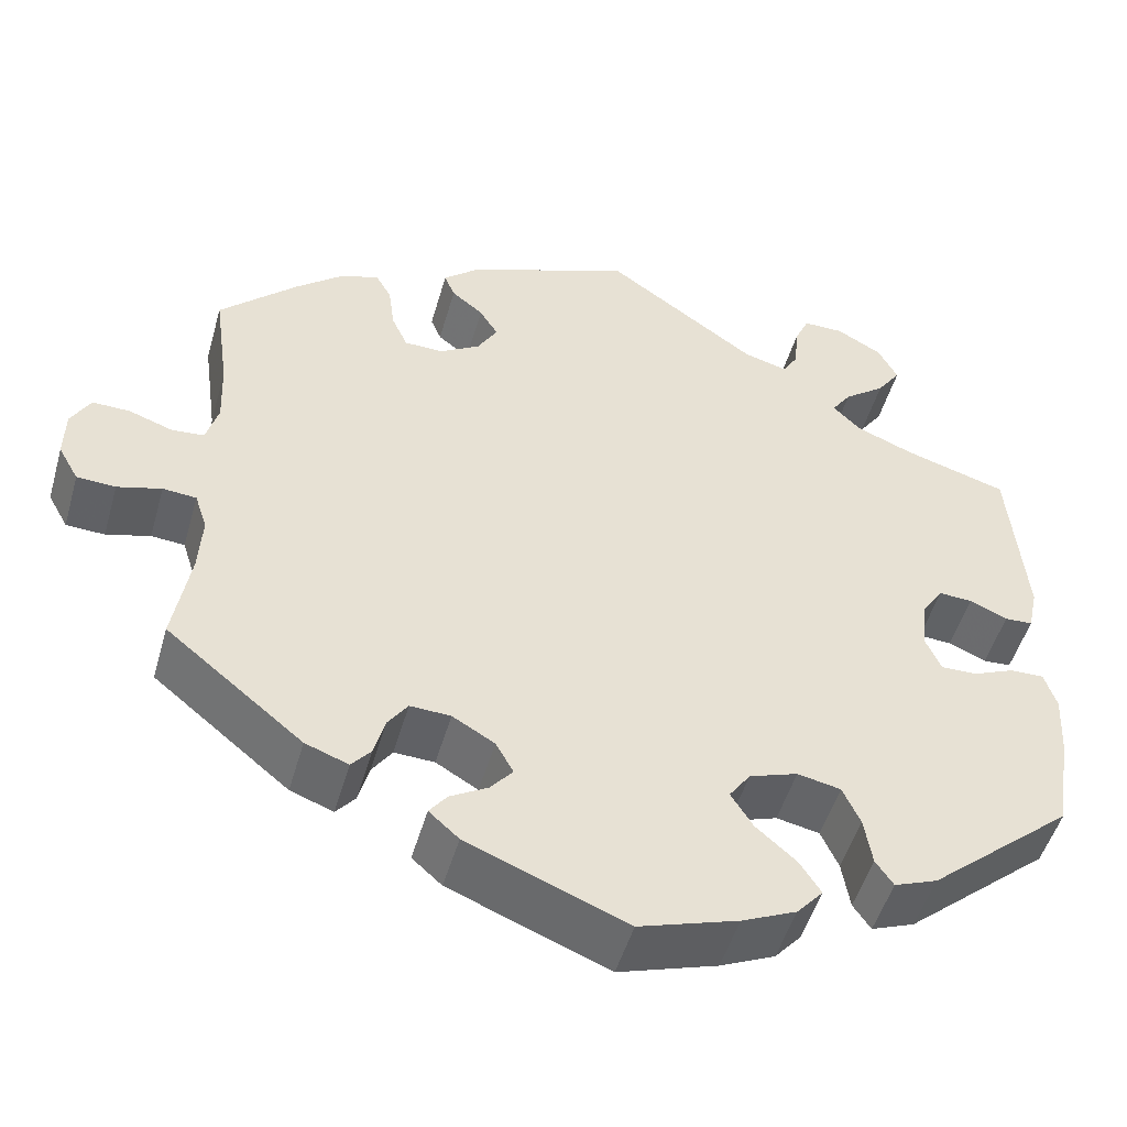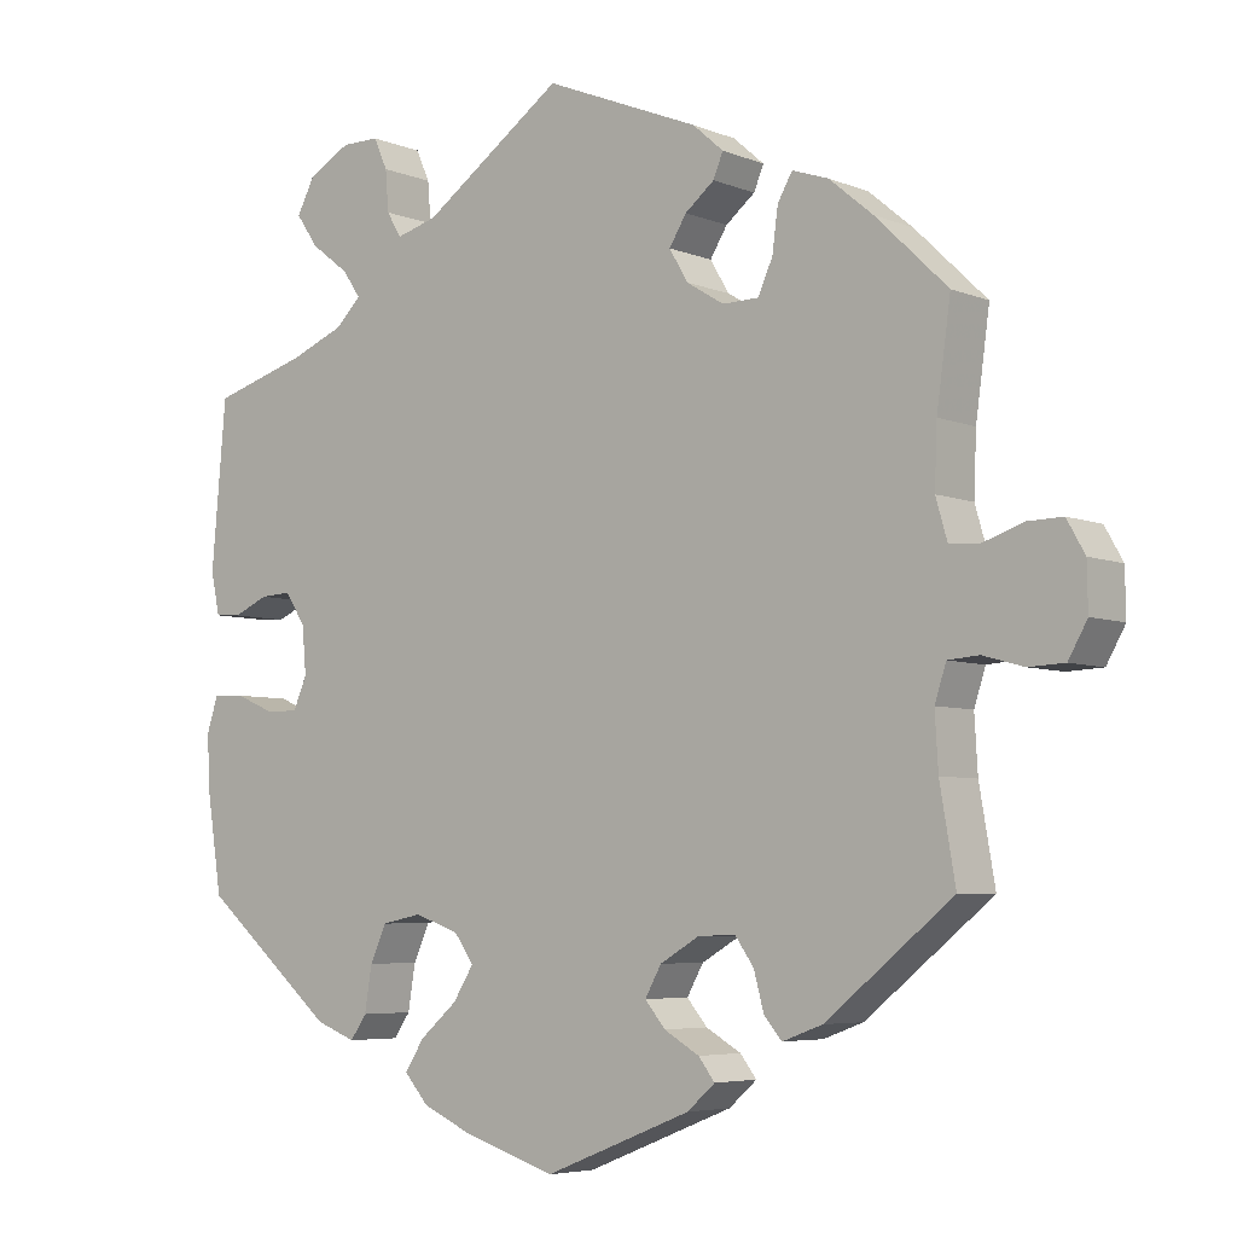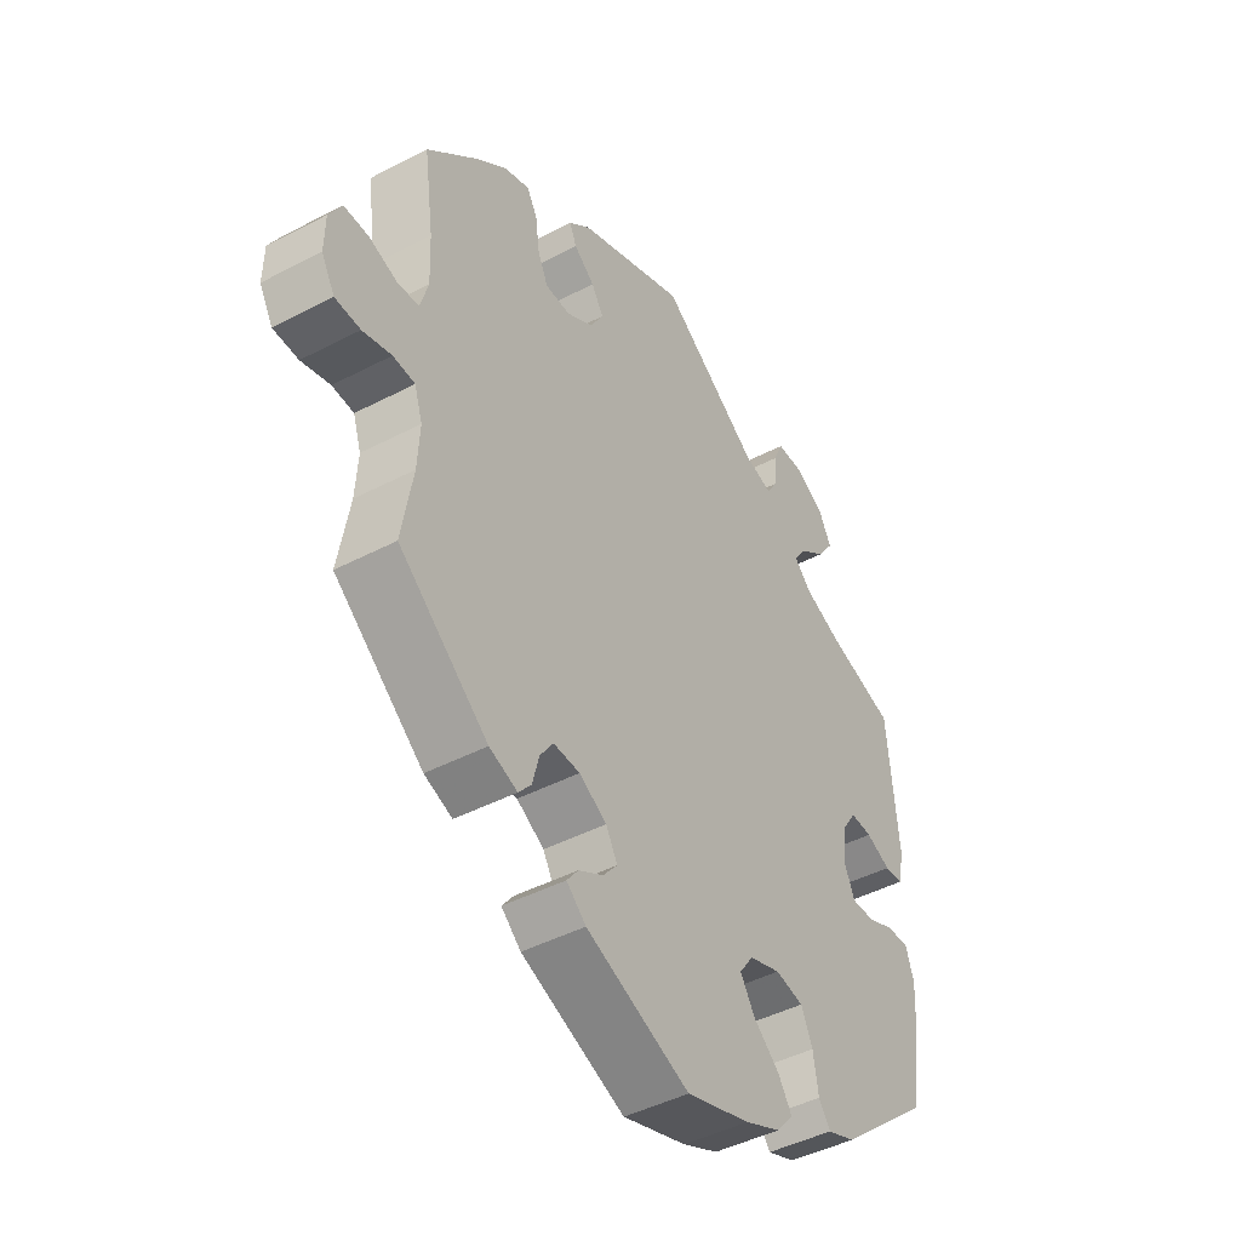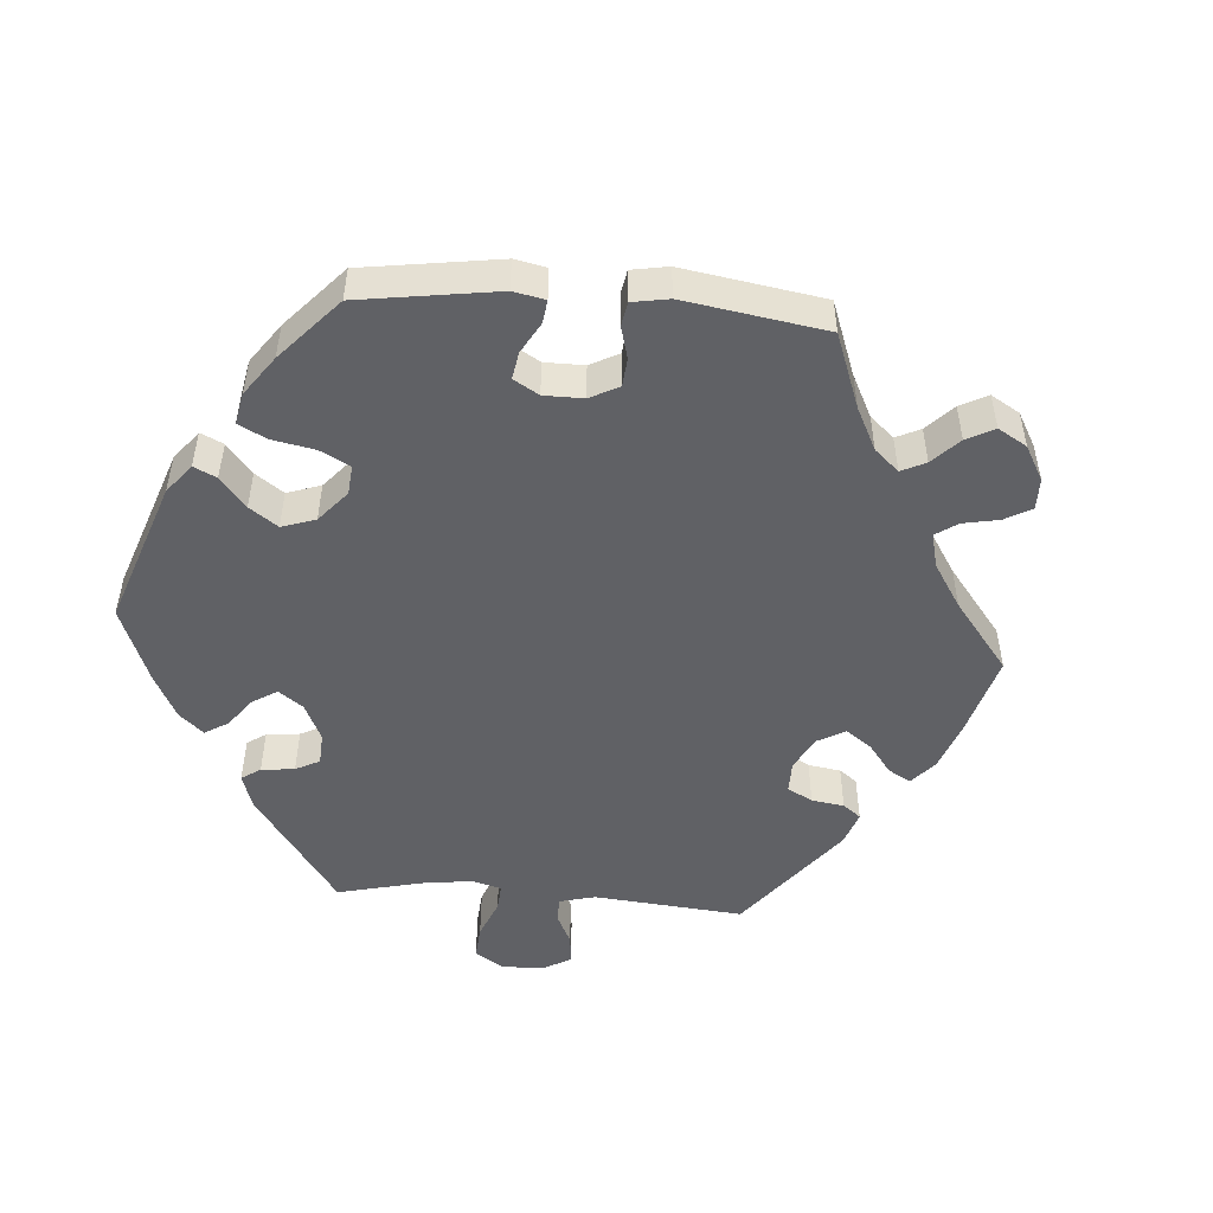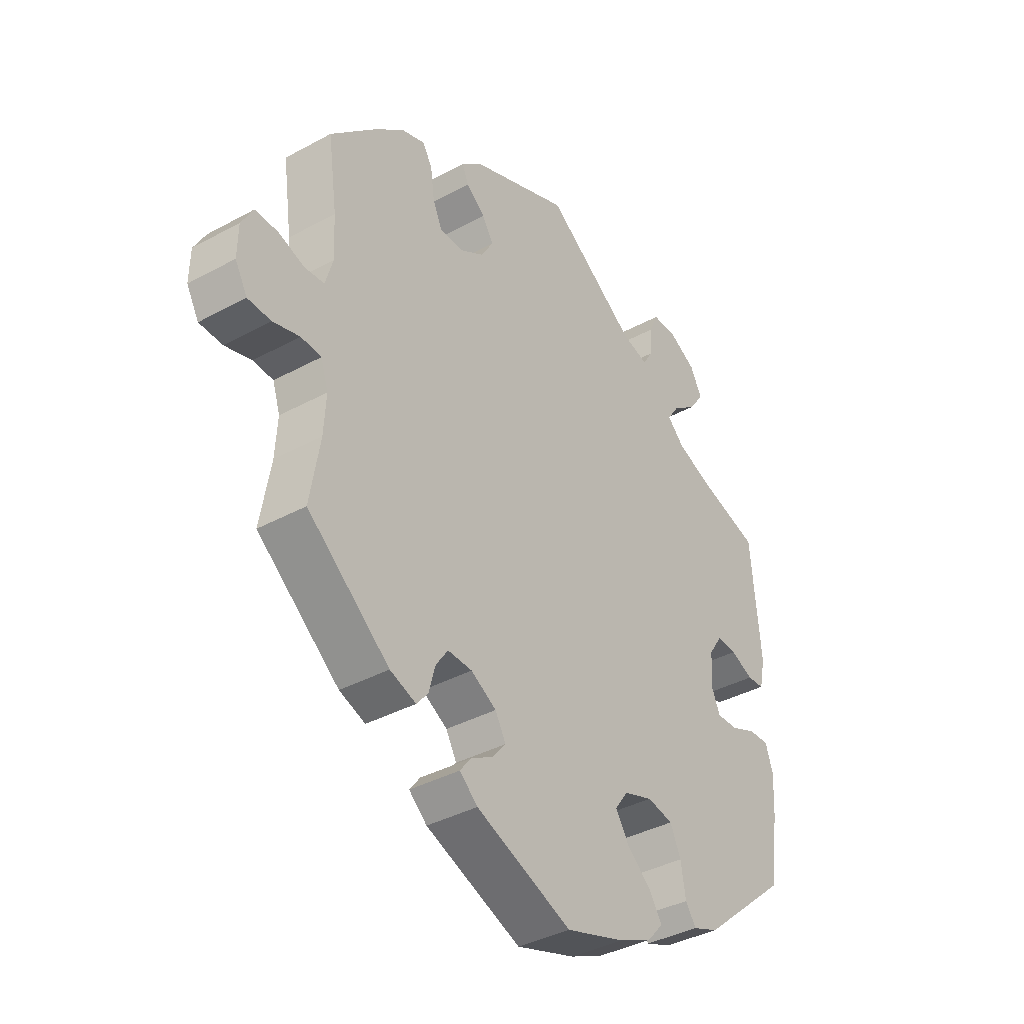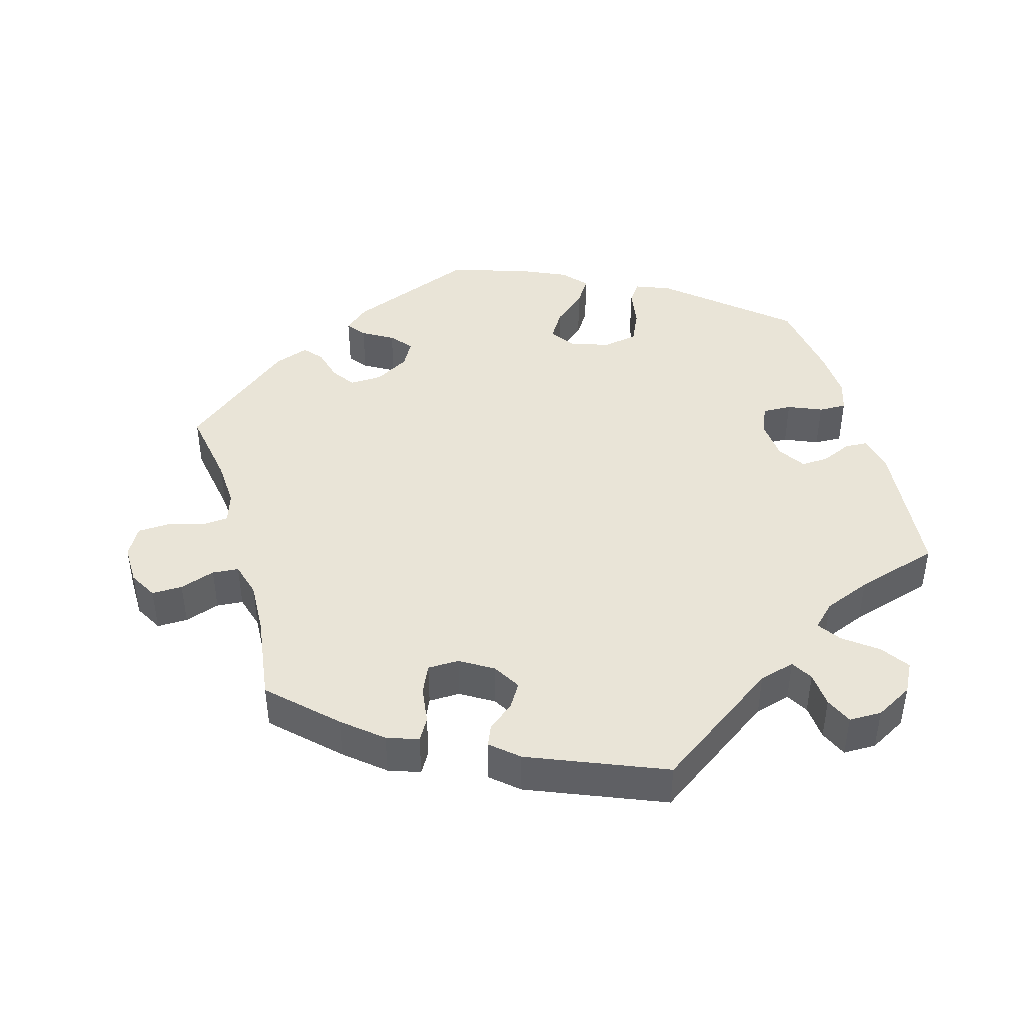
<metadata>
{"format":"obj","ext":"obj","renderer":"f3d","projection":"perspective","resolution":1024,"background":"white","views":[{"elev":-50.0,"azim":-15.9,"up":"+Z"},{"elev":-5.4,"azim":-141.0,"up":"+Z"},{"elev":-44.7,"azim":-58.7,"up":"+Z"},{"elev":-49.9,"azim":-154.5,"up":"+Y"},{"elev":-38.0,"azim":-55.2,"up":"+Z"},{"elev":43.5,"azim":-15.7,"up":"+Y"}]}
</metadata>
<code>
v 0.518 0.07 0.086
v 0.507 0.07 0.035
v 0.475 0.07 0.033
v 0.432 0.07 0.052
v 0.394 0.07 0.054
v 0.369 0.07 0.016
v 0.364 0.07 -0.042
v 0.381 0.07 -0.081
v 0.422 0.07 -0.08
v 0.469 0.07 -0.06
v 0.508 0.07 -0.059
v 0.522 0.07 -0.102
v 0.518 0.07 -0.172
v 0.5 0.07 -0.289
v 0.336 0.07 -0.429
v 0.287 0.07 -0.448
v 0.267 0.07 -0.419
v 0.258 0.07 -0.364
v 0.238 0.07 -0.32
v 0.189 0.07 -0.31
v 0.134 0.07 -0.329
v 0.11 0.07 -0.363
v 0.135 0.07 -0.403
v 0.181 0.07 -0.443
v 0.205 0.07 -0.48
v 0.175 0.07 -0.514
v 0.113 0.07 -0.542
v 0.001 0.07 -0.578
v -0.18 0.07 -0.506
v -0.214 0.07 -0.476
v -0.194 0.07 -0.45
v -0.151 0.07 -0.425
v -0.126 0.07 -0.395
v -0.146 0.07 -0.359
v -0.194 0.07 -0.331
v -0.24 0.07 -0.329
v -0.263 0.07 -0.362
v -0.275 0.07 -0.407
v -0.297 0.07 -0.433
v -0.346 0.07 -0.415
v -0.501 0.07 -0.289
v -0.482 0.07 -0.178
v -0.478 0.07 -0.111
v -0.492 0.07 -0.068
v -0.53 0.07 -0.065
v -0.58 0.07 -0.079
v -0.624 0.07 -0.077
v -0.647 0.07 -0.036
v -0.646 0.07 0.02
v -0.624 0.07 0.059
v -0.581 0.07 0.058
v -0.532 0.07 0.041
v -0.495 0.07 0.044
v -0.481 0.07 0.092
v -0.484 0.07 0.166
v -0.501 0.07 0.289
v -0.413 0.07 0.374
v -0.359 0.07 0.419
v -0.315 0.07 0.434
v -0.297 0.07 0.403
v -0.29 0.07 0.35
v -0.272 0.07 0.31
v -0.228 0.07 0.309
v -0.182 0.07 0.337
v -0.159 0.07 0.376
v -0.18 0.07 0.41
v -0.216 0.07 0.439
v -0.228 0.07 0.468
v -0.19 0.07 0.501
v 0 0.07 0.578
v 0.173 0.07 0.456
v 0.223 0.07 0.442
v 0.241 0.07 0.472
v 0.245 0.07 0.522
v 0.262 0.07 0.56
v 0.308 0.07 0.56
v 0.36 0.07 0.531
v 0.382 0.07 0.489
v 0.355 0.07 0.45
v 0.308 0.07 0.414
v 0.286 0.07 0.382
v 0.317 0.07 0.351
v 0.383 0.07 0.324
v 0.5 0.07 0.289
v 0.518 0 0.086
v 0.507 0 0.035
v 0.475 0 0.033
v 0.432 0 0.052
v 0.394 0 0.054
v 0.369 0 0.016
v 0.364 0 -0.042
v 0.381 0 -0.081
v 0.422 0 -0.08
v 0.469 0 -0.06
v 0.508 0 -0.059
v 0.522 0 -0.102
v 0.518 0 -0.172
v 0.5 0 -0.289
v 0.336 0 -0.429
v 0.287 0 -0.448
v 0.267 0 -0.419
v 0.258 0 -0.364
v 0.238 0 -0.32
v 0.189 0 -0.31
v 0.134 0 -0.329
v 0.11 0 -0.363
v 0.135 0 -0.403
v 0.181 0 -0.443
v 0.205 0 -0.48
v 0.175 0 -0.514
v 0.113 0 -0.542
v 0.001 0 -0.578
v -0.18 0 -0.506
v -0.214 0 -0.476
v -0.194 0 -0.45
v -0.151 0 -0.425
v -0.126 0 -0.395
v -0.146 0 -0.359
v -0.194 0 -0.331
v -0.24 0 -0.329
v -0.263 0 -0.362
v -0.275 0 -0.407
v -0.297 0 -0.433
v -0.346 0 -0.415
v -0.501 0 -0.289
v -0.482 0 -0.178
v -0.478 0 -0.111
v -0.492 0 -0.068
v -0.53 0 -0.065
v -0.58 0 -0.079
v -0.624 0 -0.077
v -0.647 0 -0.036
v -0.646 0 0.02
v -0.624 0 0.059
v -0.581 0 0.058
v -0.532 0 0.041
v -0.495 0 0.044
v -0.481 0 0.092
v -0.484 0 0.166
v -0.501 0 0.289
v -0.413 0 0.374
v -0.359 0 0.419
v -0.315 0 0.434
v -0.297 0 0.403
v -0.29 0 0.35
v -0.272 0 0.31
v -0.228 0 0.309
v -0.182 0 0.337
v -0.159 0 0.376
v -0.18 0 0.41
v -0.216 0 0.439
v -0.228 0 0.468
v -0.19 0 0.501
v 0 0 0.578
v 0.173 0 0.456
v 0.223 0 0.442
v 0.241 0 0.472
v 0.245 0 0.522
v 0.262 0 0.56
v 0.308 0 0.56
v 0.36 0 0.531
v 0.382 0 0.489
v 0.355 0 0.45
v 0.308 0 0.414
v 0.286 0 0.382
v 0.317 0 0.351
v 0.383 0 0.324
v 0.5 0 0.289
f 83 84 1 2
f 82 83 2 3
f 81 82 3 4
f 77 78 79 80
f 77 80 81
f 76 77 81
f 73 74 75 76
f 72 73 76 81
f 71 72 81 4
f 66 67 68 69
f 65 66 69 70
f 64 65 70 71
f 58 59 60 61
f 58 61 62
f 55 56 57 58
f 54 55 58 62
f 53 54 62 63
f 49 50 51 52
f 49 52 53
f 48 49 53
f 45 46 47 48
f 44 45 48 53
f 43 44 53 63
f 39 40 41 42
f 37 38 39 42
f 36 37 42 43
f 35 36 43 63
f 29 30 31 32
f 29 32 33
f 28 29 33
f 27 28 33 34
f 23 24 25 26
f 22 23 26 27
f 15 16 17 18
f 15 18 19
f 14 15 19
f 13 14 19 20
f 9 10 11 12
f 8 9 12 13
f 64 71 4 5
f 34 35 63 64
f 22 27 34 64
f 21 22 64 5
f 8 13 20 21
f 7 8 21
f 6 7 21
f 5 6 21
f 86 85 168 167
f 87 86 167 166
f 88 87 166 165
f 164 163 162 161
f 165 164 161
f 165 161 160
f 160 159 158 157
f 165 160 157 156
f 88 165 156 155
f 153 152 151 150
f 154 153 150 149
f 155 154 149 148
f 145 144 143 142
f 146 145 142
f 142 141 140 139
f 146 142 139 138
f 147 146 138 137
f 136 135 134 133
f 137 136 133
f 137 133 132
f 132 131 130 129
f 137 132 129 128
f 147 137 128 127
f 126 125 124 123
f 126 123 122 121
f 127 126 121 120
f 147 127 120 119
f 116 115 114 113
f 117 116 113
f 117 113 112
f 118 117 112 111
f 110 109 108 107
f 111 110 107 106
f 102 101 100 99
f 103 102 99
f 103 99 98
f 104 103 98 97
f 96 95 94 93
f 97 96 93 92
f 89 88 155 148
f 148 147 119 118
f 148 118 111 106
f 89 148 106 105
f 105 104 97 92
f 105 92 91
f 105 91 90
f 105 90 89
f 1 85 86 2
f 2 86 87 3
f 3 87 88 4
f 4 88 89 5
f 5 89 90 6
f 6 90 91 7
f 7 91 92 8
f 8 92 93 9
f 9 93 94 10
f 10 94 95 11
f 11 95 96 12
f 12 96 97 13
f 13 97 98 14
f 14 98 99 15
f 15 99 100 16
f 16 100 101 17
f 17 101 102 18
f 18 102 103 19
f 19 103 104 20
f 20 104 105 21
f 21 105 106 22
f 22 106 107 23
f 23 107 108 24
f 24 108 109 25
f 25 109 110 26
f 26 110 111 27
f 27 111 112 28
f 28 112 113 29
f 29 113 114 30
f 30 114 115 31
f 31 115 116 32
f 32 116 117 33
f 33 117 118 34
f 34 118 119 35
f 35 119 120 36
f 36 120 121 37
f 37 121 122 38
f 38 122 123 39
f 39 123 124 40
f 40 124 125 41
f 41 125 126 42
f 42 126 127 43
f 43 127 128 44
f 44 128 129 45
f 45 129 130 46
f 46 130 131 47
f 47 131 132 48
f 48 132 133 49
f 49 133 134 50
f 50 134 135 51
f 51 135 136 52
f 52 136 137 53
f 53 137 138 54
f 54 138 139 55
f 55 139 140 56
f 56 140 141 57
f 57 141 142 58
f 58 142 143 59
f 59 143 144 60
f 60 144 145 61
f 61 145 146 62
f 62 146 147 63
f 63 147 148 64
f 64 148 149 65
f 65 149 150 66
f 66 150 151 67
f 67 151 152 68
f 68 152 153 69
f 69 153 154 70
f 70 154 155 71
f 71 155 156 72
f 72 156 157 73
f 73 157 158 74
f 74 158 159 75
f 75 159 160 76
f 76 160 161 77
f 77 161 162 78
f 78 162 163 79
f 79 163 164 80
f 80 164 165 81
f 81 165 166 82
f 82 166 167 83
f 83 167 168 84
f 84 168 85 1

</code>
